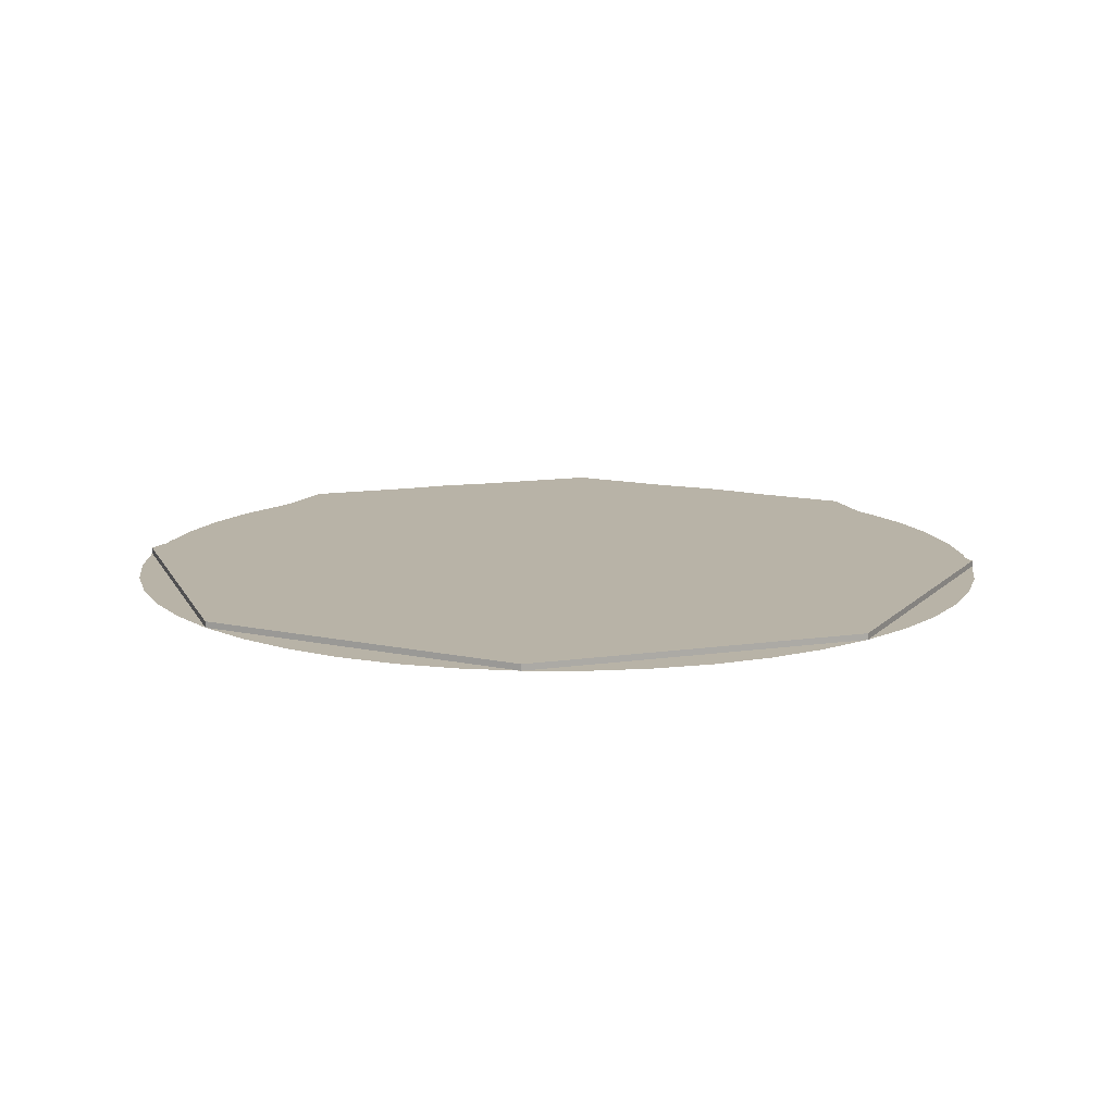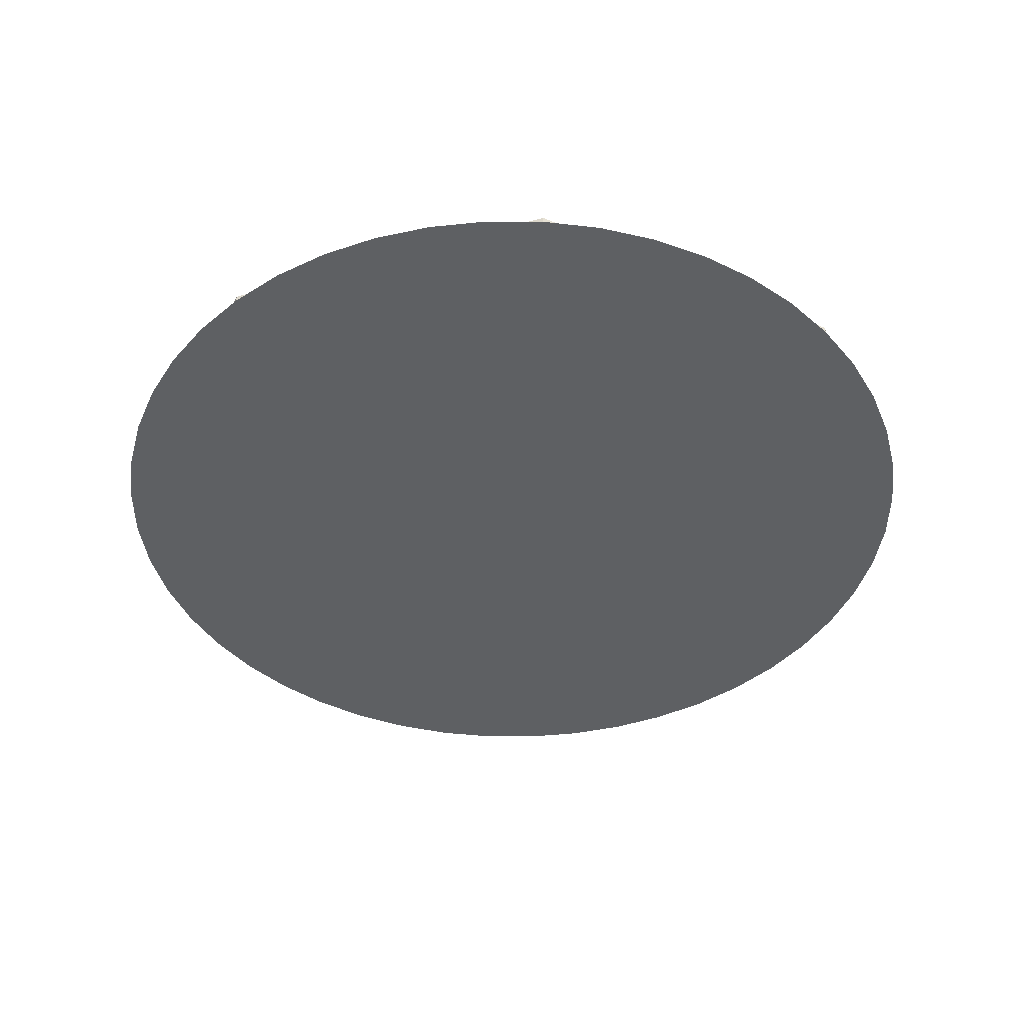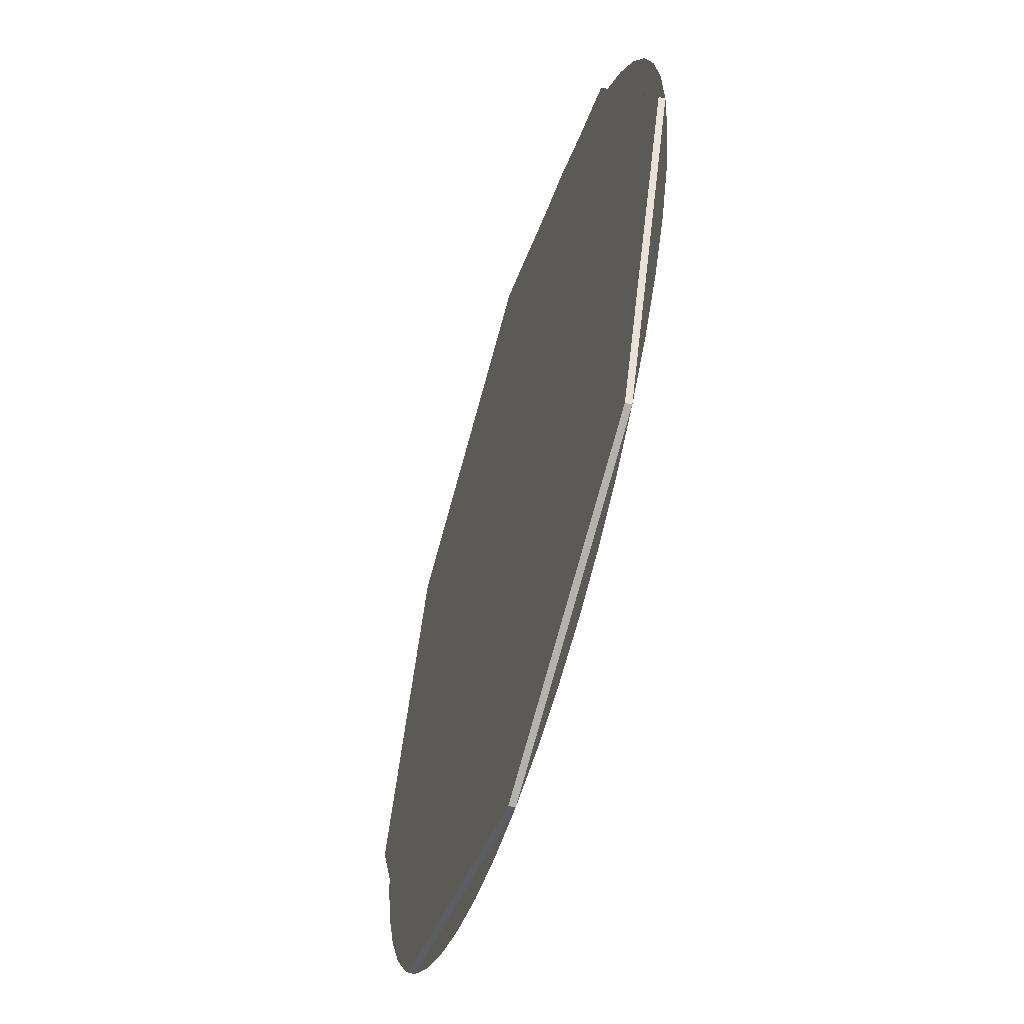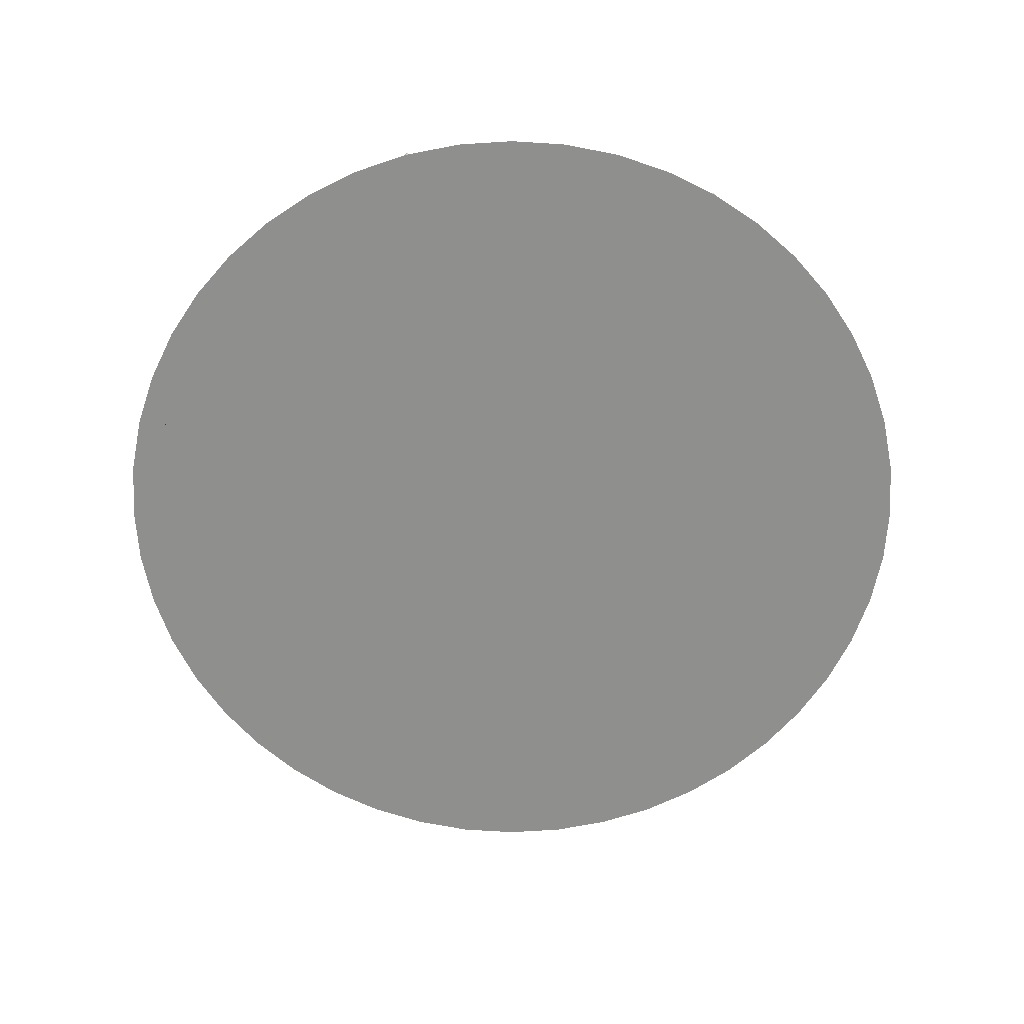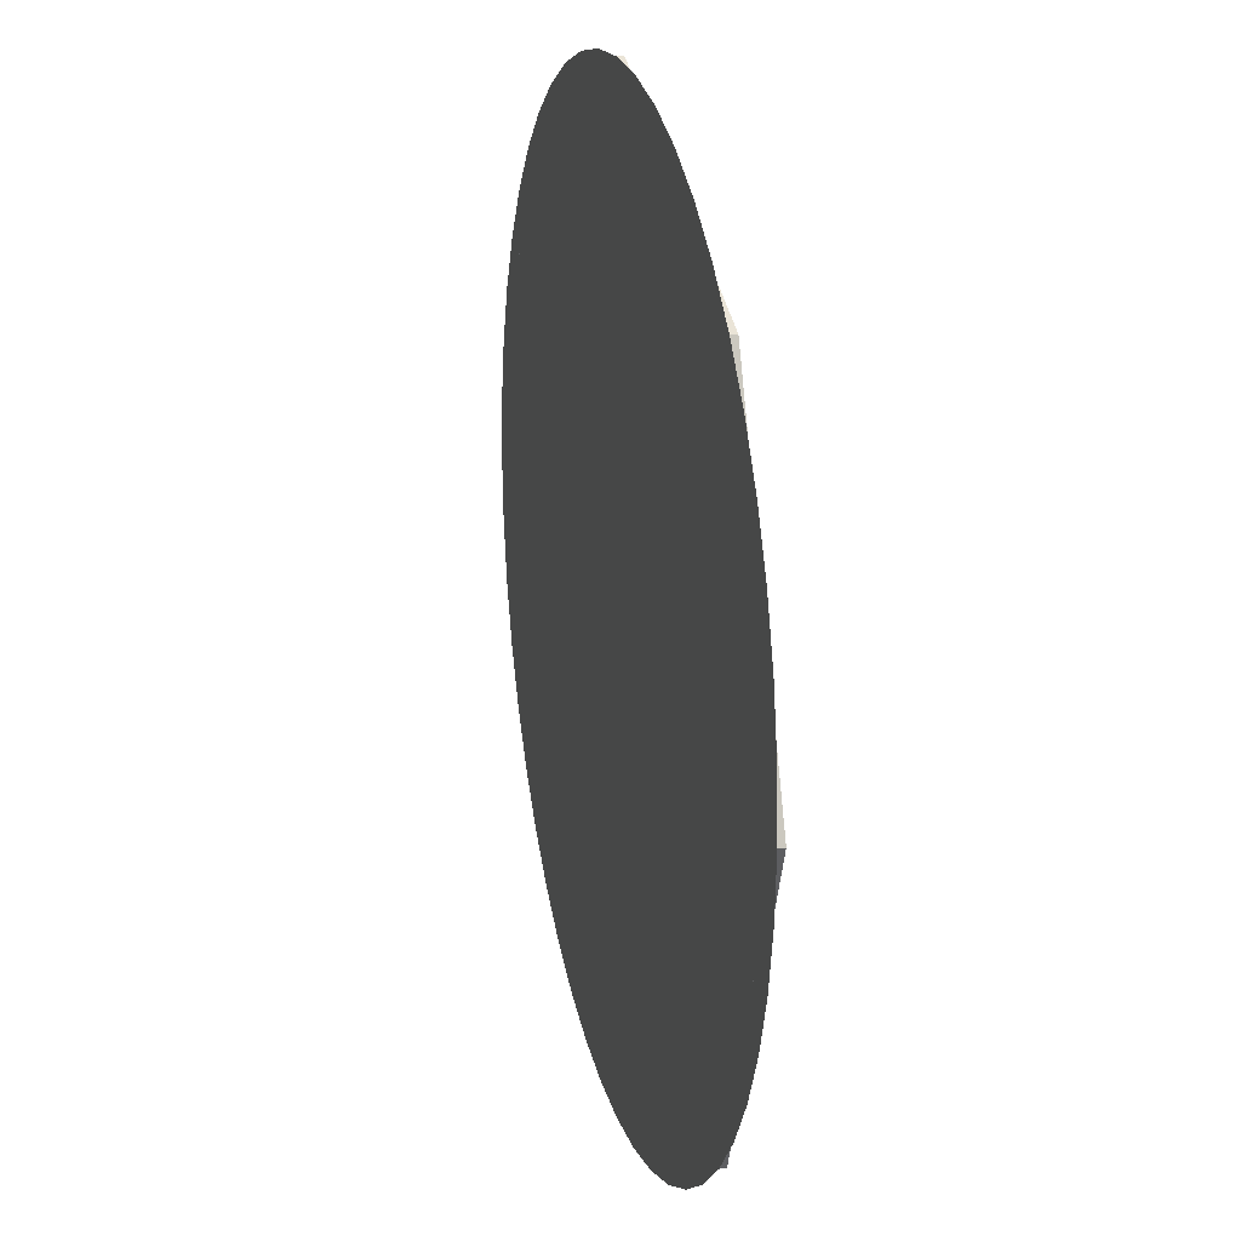
<metadata>
{"format":"obj","ext":"obj","renderer":"f3d","projection":"perspective","resolution":1024,"background":"white","views":[{"elev":12.8,"azim":-40.9,"up":"+Y"},{"elev":-42.1,"azim":-94.1,"up":"+Y"},{"elev":-57.6,"azim":-107.0,"up":"+Z"},{"elev":-65.3,"azim":-30.0,"up":"+Y"},{"elev":20.3,"azim":76.2,"up":"+Z"}]}
</metadata>
<code>
v 0 0 0
v 0.9 0 0
v 0.6364 0 0.6364
v 0 0 0
v 0.6364 0 0.6364
v 0 0 0.9
v 0 0 0
v 0 0 0.9
v -0.6364 0 0.6364
v 0 0 0
v -0.6364 0 0.6364
v -0.9 0 0
v 0 0 0
v -0.9 0 0
v -0.6364 0 -0.6364
v 0 0 0
v -0.6364 0 -0.6364
v 0 0 -0.9
v 0 0 0
v 0 0 -0.9
v 0.6364 0 -0.6364
v 0 0 0
v 0.6364 0 -0.6364
v 0.9 0 0
v 0.6364 0 0.6364
v 0.9 0 0
v 0.9 -0.0125 0
v 0.6364 -0.0125 0.6364
v 0 0 0.9
v 0.6364 0 0.6364
v 0.6364 -0.0125 0.6364
v 0 -0.0125 0.9
v -0.6364 0 0.6364
v 0 0 0.9
v 0 -0.0125 0.9
v -0.6364 -0.0125 0.6364
v -0.9 0 0
v -0.6364 0 0.6364
v -0.6364 -0.0125 0.6364
v -0.9 -0.0125 0
v -0.6364 0 -0.6364
v -0.9 0 0
v -0.9 -0.0125 0
v -0.6364 -0.0125 -0.6364
v 0 0 -0.9
v -0.6364 0 -0.6364
v -0.6364 -0.0125 -0.6364
v 0 -0.0125 -0.9
v 0.6364 0 -0.6364
v 0 0 -0.9
v 0 -0.0125 -0.9
v 0.6364 -0.0125 -0.6364
v 0.9 0 0
v 0.6364 0 -0.6364
v 0.6364 -0.0125 -0.6364
v 0.9 -0.0125 0
v 0.1551 -0.0125 0.7614
v 0 -0.0125 0.7755
v -0.1551 -0.0125 0.7614
v 0.7517 -0.0125 0.1551
v -0.7517 -0.0125 0.1551
v -0.7608 -0.0125 0.0642
v 0.7608 -0.0125 0.0642
v 0.6777 -0.0125 0.3619
v -0.6777 -0.0125 0.3619
v -0.712 -0.0125 0.276
v 0.712 -0.0125 0.276
v 0.5164 -0.0125 0.5787
v -0.5164 -0.0125 0.5787
v -0.6004 -0.0125 0.4903
v 0.6004 -0.0125 0.4903
v 0.1551 -0.0125 0.7614
v -0.1551 -0.0125 0.7614
v -0.2398 -0.0125 0.7388
v 0.2398 -0.0125 0.7388
v 0.3854 -0.0125 0.6721
v 0.3288 -0.0125 0.7029
v -0.3288 -0.0125 0.7029
v -0.3854 -0.0125 0.6721
v -0.3288 -0.0125 0.7029
v 0.3288 -0.0125 0.7029
v 0.2398 -0.0125 0.7388
v -0.2398 -0.0125 0.7388
v -0.1551 -0.0125 -0.7614
v 0 -0.0125 -0.7755
v 0.1551 -0.0125 -0.7614
v -0.7517 -0.0125 -0.1551
v 0.7517 -0.0125 -0.1551
v 0.7608 -0.0125 -0.0642
v -0.7608 -0.0125 -0.0642
v -0.6777 -0.0125 -0.3619
v 0.6777 -0.0125 -0.3619
v 0.712 -0.0125 -0.276
v -0.712 -0.0125 -0.276
v -0.5164 -0.0125 -0.5787
v 0.5164 -0.0125 -0.5787
v 0.6004 -0.0125 -0.4903
v -0.6004 -0.0125 -0.4903
v -0.1551 -0.0125 -0.7614
v 0.1551 -0.0125 -0.7614
v 0.2398 -0.0125 -0.7388
v -0.2398 -0.0125 -0.7388
v 0.3288 -0.0125 -0.7029
v -0.3288 -0.0125 -0.7029
v -0.2398 -0.0125 -0.7388
v 0.2398 -0.0125 -0.7388
v 0.6364 -0.0125 0.6364
v 0.9 -0.0125 0
v 0.8923 -0.0125 0.1174
v 0.7141 -0.0125 0.5479
v 0.7141 -0.0125 0.5479
v 0.8923 -0.0125 0.1174
v 0.8693 -0.0125 0.2329
v 0.7794 -0.0125 0.45
v 0.7794 -0.0125 0.45
v 0.8693 -0.0125 0.2329
v 0.8315 -0.0125 0.3444
v 0.6364 -0.0125 -0.6364
v 0.9 -0.0125 0
v 0.8923 -0.0125 -0.1174
v 0.7141 -0.0125 -0.5479
v 0.7141 -0.0125 -0.5479
v 0.8923 -0.0125 -0.1174
v 0.8693 -0.0125 -0.2329
v 0.7794 -0.0125 -0.45
v 0.7794 -0.0125 -0.45
v 0.8693 -0.0125 -0.2329
v 0.8315 -0.0125 -0.3444
v 0.6364 -0.0125 0.6364
v 0 -0.0125 0.9
v 0.1174 -0.0125 0.8923
v 0.5479 -0.0125 0.7141
v 0.5479 -0.0125 0.7141
v 0.1174 -0.0125 0.8923
v 0.2329 -0.0125 0.8693
v 0.45 -0.0125 0.7794
v 0.45 -0.0125 0.7794
v 0.2329 -0.0125 0.8693
v 0.3444 -0.0125 0.8315
v 0.6364 -0.0125 -0.6364
v 0 -0.0125 -0.9
v 0.1174 -0.0125 -0.8923
v 0.5479 -0.0125 -0.7141
v 0.5479 -0.0125 -0.7141
v 0.1174 -0.0125 -0.8923
v 0.2329 -0.0125 -0.8693
v 0.45 -0.0125 -0.7794
v 0.45 -0.0125 -0.7794
v 0.2329 -0.0125 -0.8693
v 0.3444 -0.0125 -0.8315
v -0.6364 -0.0125 -0.6364
v -0.9 -0.0125 0
v -0.8923 -0.0125 -0.1174
v -0.7141 -0.0125 -0.5479
v -0.7141 -0.0125 -0.5479
v -0.8923 -0.0125 -0.1174
v -0.8693 -0.0125 -0.2329
v -0.7794 -0.0125 -0.45
v -0.7794 -0.0125 -0.45
v -0.8693 -0.0125 -0.2329
v -0.8315 -0.0125 -0.3444
v -0.6364 -0.0125 0.6364
v -0.9 -0.0125 0
v -0.8923 -0.0125 0.1174
v -0.7141 -0.0125 0.5479
v -0.7141 -0.0125 0.5479
v -0.8923 -0.0125 0.1174
v -0.8693 -0.0125 0.2329
v -0.7794 -0.0125 0.45
v -0.7794 -0.0125 0.45
v -0.8693 -0.0125 0.2329
v -0.8315 -0.0125 0.3444
v -0.6364 -0.0125 -0.6364
v 0 -0.0125 -0.9
v -0.1174 -0.0125 -0.8923
v -0.5479 -0.0125 -0.7141
v -0.5479 -0.0125 -0.7141
v -0.1174 -0.0125 -0.8923
v -0.2329 -0.0125 -0.8693
v -0.45 -0.0125 -0.7794
v -0.45 -0.0125 -0.7794
v -0.2329 -0.0125 -0.8693
v -0.3444 -0.0125 -0.8315
v -0.6364 -0.0125 0.6364
v 0 -0.0125 0.9
v -0.1174 -0.0125 0.8923
v -0.5479 -0.0125 0.7141
v -0.5479 -0.0125 0.7141
v -0.1174 -0.0125 0.8923
v -0.2329 -0.0125 0.8693
v -0.45 -0.0125 0.7794
v -0.45 -0.0125 0.7794
v -0.2329 -0.0125 0.8693
v -0.3444 -0.0125 0.8315
v 0.7608 -0.0125 0.0642
v -0.7608 -0.0125 0.0642
v -0.7608 -0.0125 -0.0642
v 0.7608 -0.0125 -0.0642
v 0.712 -0.0125 0.276
v -0.712 -0.0125 0.276
v -0.7517 -0.0125 0.1551
v 0.7517 -0.0125 0.1551
v 0.6004 -0.0125 0.4903
v -0.6004 -0.0125 0.4903
v -0.6777 -0.0125 0.3619
v 0.6777 -0.0125 0.3619
v 0.3854 -0.0125 0.6721
v -0.3854 -0.0125 0.6721
v -0.5164 -0.0125 0.5787
v 0.5164 -0.0125 0.5787
v 0.3288 -0.0125 0.7029
v 0.3854 -0.0125 0.6721
v 0.6364 -0.0125 0.6364
v 0 -0.0125 0.9
v 0.3288 -0.0125 0.7029
v 0 -0.0125 0.9
v 0.2398 -0.0125 0.7388
v 0.1551 -0.0125 0.7614
v 0.2398 -0.0125 0.7388
v 0 -0.0125 0.9
v 0 -0.0125 0.9
v 0 -0.0125 0.7755
v 0.1551 -0.0125 0.7614
v 0.3854 -0.0125 0.6721
v 0.5164 -0.0125 0.5787
v 0.6364 -0.0125 0.6364
v 0.6364 -0.0125 0.6364
v 0.5164 -0.0125 0.5787
v 0.6004 -0.0125 0.4903
v 0.6364 -0.0125 0.6364
v 0.6004 -0.0125 0.4903
v 0.6777 -0.0125 0.3619
v 0.6364 -0.0125 0.6364
v 0.6777 -0.0125 0.3619
v 0.712 -0.0125 0.276
v 0.9 -0.0125 0
v 0.712 -0.0125 0.276
v 0.7517 -0.0125 0.1551
v 0.9 -0.0125 0
v 0.7517 -0.0125 0.1551
v 0.7608 -0.0125 0.0642
v 0.9 -0.0125 0
v 0.7608 -0.0125 0.0642
v 0.7608 -0.0125 -0.0642
v 0.9 -0.0125 0
v 0.9 -0.0125 0
v 0.7608 -0.0125 -0.0642
v 0.7517 -0.0125 -0.1551
v 0.9 -0.0125 0
v 0.7517 -0.0125 -0.1551
v 0.712 -0.0125 -0.276
v 0.9 -0.0125 0
v 0.712 -0.0125 -0.276
v 0.6777 -0.0125 -0.3619
v 0.6364 -0.0125 -0.6364
v 0.6777 -0.0125 -0.3619
v 0.6004 -0.0125 -0.4903
v 0.6364 -0.0125 -0.6364
v 0.6004 -0.0125 -0.4903
v 0.5164 -0.0125 -0.5787
v 0.6364 -0.0125 -0.6364
v 0.2398 -0.0125 -0.7388
v 0.1551 -0.0125 -0.7614
v 0 -0.0125 -0.9
v 0.1551 -0.0125 -0.7614
v 0 -0.0125 -0.7755
v 0 -0.0125 -0.9
v -0.2398 -0.0125 0.7388
v -0.1551 -0.0125 0.7614
v 0 -0.0125 0.9
v 0 -0.0125 0.7755
v 0 -0.0125 0.9
v -0.1551 -0.0125 0.7614
v 0 -0.0125 0.9
v -0.3288 -0.0125 0.7029
v -0.2398 -0.0125 0.7388
v -0.6364 -0.0125 0.6364
v -0.3854 -0.0125 0.6721
v -0.3288 -0.0125 0.7029
v 0 -0.0125 0.9
v -0.5164 -0.0125 0.5787
v -0.3854 -0.0125 0.6721
v -0.6364 -0.0125 0.6364
v -0.5164 -0.0125 0.5787
v -0.6364 -0.0125 0.6364
v -0.6004 -0.0125 0.4903
v -0.6004 -0.0125 0.4903
v -0.6364 -0.0125 0.6364
v -0.6777 -0.0125 0.3619
v -0.712 -0.0125 0.276
v -0.6777 -0.0125 0.3619
v -0.6364 -0.0125 0.6364
v -0.9 -0.0125 0
v -0.7517 -0.0125 0.1551
v -0.712 -0.0125 0.276
v -0.9 -0.0125 0
v -0.7608 -0.0125 0.0642
v -0.7517 -0.0125 0.1551
v -0.9 -0.0125 0
v -0.7608 -0.0125 -0.0642
v -0.7608 -0.0125 0.0642
v -0.9 -0.0125 0
v -0.7608 -0.0125 -0.0642
v -0.9 -0.0125 0
v -0.7517 -0.0125 -0.1551
v -0.7517 -0.0125 -0.1551
v -0.9 -0.0125 0
v -0.712 -0.0125 -0.276
v -0.6777 -0.0125 -0.3619
v -0.712 -0.0125 -0.276
v -0.9 -0.0125 0
v -0.6364 -0.0125 -0.6364
v -0.6004 -0.0125 -0.4903
v -0.6777 -0.0125 -0.3619
v -0.6364 -0.0125 -0.6364
v -0.5164 -0.0125 -0.5787
v -0.6004 -0.0125 -0.4903
v -0.6364 -0.0125 -0.6364
v -0.5164 -0.0125 -0.5787
v -0.6364 -0.0125 -0.6364
v -0.3288 -0.0125 -0.7029
v -0.1551 -0.0125 -0.7614
v -0.2398 -0.0125 -0.7388
v 0 -0.0125 -0.9
v 0 -0.0125 -0.7755
v -0.1551 -0.0125 -0.7614
v 0 -0.0125 -0.9
v 0.6364 -0.0125 -0.6364
v 0.3288 -0.0125 -0.7029
v 0.2398 -0.0125 -0.7388
v 0 -0.0125 -0.9
v 0.5164 -0.0125 -0.5787
v 0.3288 -0.0125 -0.7029
v 0.6364 -0.0125 -0.6364
v -0.712 -0.0125 -0.276
v 0.712 -0.0125 -0.276
v 0.7517 -0.0125 -0.1551
v -0.7517 -0.0125 -0.1551
v -0.6004 -0.0125 -0.4903
v 0.6004 -0.0125 -0.4903
v 0.6777 -0.0125 -0.3619
v -0.6777 -0.0125 -0.3619
v -0.3288 -0.0125 -0.7029
v 0.3288 -0.0125 -0.7029
v 0.5164 -0.0125 -0.5787
v -0.5164 -0.0125 -0.5787
v 0 -0.0125 -0.9
v -0.2398 -0.0125 -0.7388
v -0.3288 -0.0125 -0.7029
v -0.6364 -0.0125 -0.6364
g mesh3033117
f 1 3 2
f 4 6 5
f 7 9 8
f 10 12 11
f 13 15 14
f 16 18 17
f 19 21 20
f 22 24 23
g mesh3033119
f 25 27 26
f 27 25 28
f 29 31 30
f 31 29 32
f 33 35 34
f 35 33 36
f 37 39 38
f 39 37 40
f 41 43 42
f 43 41 44
f 45 47 46
f 47 45 48
f 49 51 50
f 51 49 52
f 53 55 54
f 55 53 56
g mesh3033122
f 57 58 59
f 60 61 62
f 62 63 60
f 64 65 66
f 66 67 64
f 68 69 70
f 70 71 68
f 72 73 74
f 74 75 72
f 76 77 78
f 78 79 76
f 80 81 82
f 82 83 80
f 84 85 86
f 87 88 89
f 89 90 87
f 91 92 93
f 93 94 91
f 95 96 97
f 97 98 95
f 99 100 101
f 101 102 99
f 103 104 105
f 105 106 103
g mesh3033124
f 107 108 109
f 109 110 107
f 111 112 113
f 113 114 111
f 115 116 117
g mesh3033126
f 118 120 119
f 120 118 121
f 122 124 123
f 124 122 125
f 126 128 127
g mesh3033128
f 129 131 130
f 131 129 132
f 133 135 134
f 135 133 136
f 137 139 138
g mesh3033130
f 140 141 142
f 142 143 140
f 144 145 146
f 146 147 144
f 148 149 150
g mesh3033132
f 151 152 153
f 153 154 151
f 155 156 157
f 157 158 155
f 159 160 161
g mesh3033134
f 162 164 163
f 164 162 165
f 166 168 167
f 168 166 169
f 170 172 171
g mesh3033136
f 173 175 174
f 175 173 176
f 177 179 178
f 179 177 180
f 181 183 182
g mesh3033138
f 184 185 186
f 186 187 184
f 188 189 190
f 190 191 188
f 192 193 194
f 195 196 197
f 197 198 195
f 199 200 201
f 201 202 199
f 203 204 205
f 205 206 203
f 207 208 209
f 209 210 207
f 211 212 213
f 213 214 211
f 215 216 217
f 218 219 220
f 221 222 223
f 224 225 226
f 227 228 229
f 230 231 232
f 233 234 235
f 235 236 233
f 237 238 239
f 240 241 242
f 243 244 245
f 246 247 248
f 249 250 251
f 252 253 254
f 254 255 252
f 256 257 258
f 259 260 261
f 262 263 264
f 265 266 267
f 268 269 270
f 271 272 273
f 274 275 276
f 277 278 279
f 279 280 277
f 281 282 283
f 284 285 286
f 287 288 289
f 290 291 292
f 292 293 290
f 294 295 296
f 297 298 299
f 300 301 302
f 303 304 305
f 306 307 308
f 309 310 311
f 311 312 309
f 313 314 315
f 316 317 318
f 319 320 321
f 322 323 324
f 325 326 327
f 328 329 330
f 330 331 328
f 332 333 334
f 335 336 337
f 337 338 335
f 339 340 341
f 341 342 339
f 343 344 345
f 345 346 343
f 347 348 349
f 349 350 347

</code>
